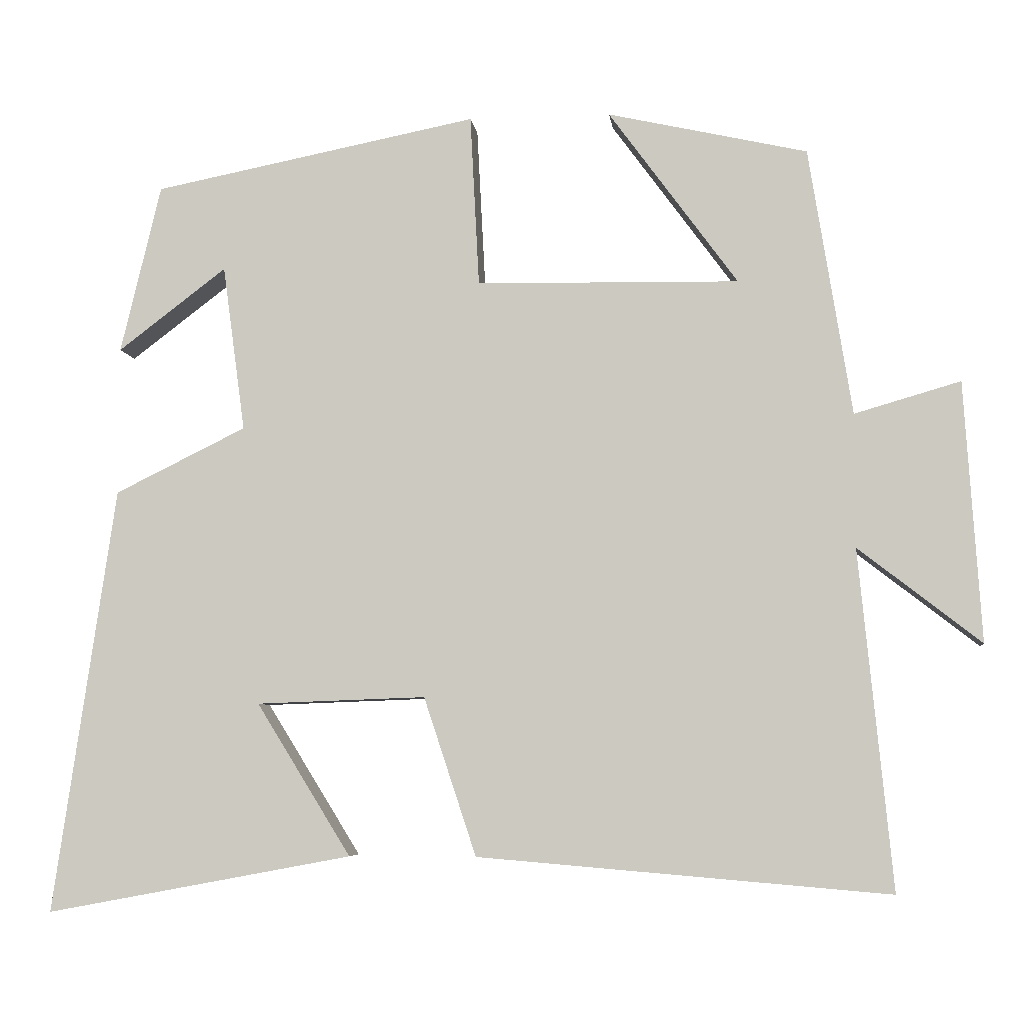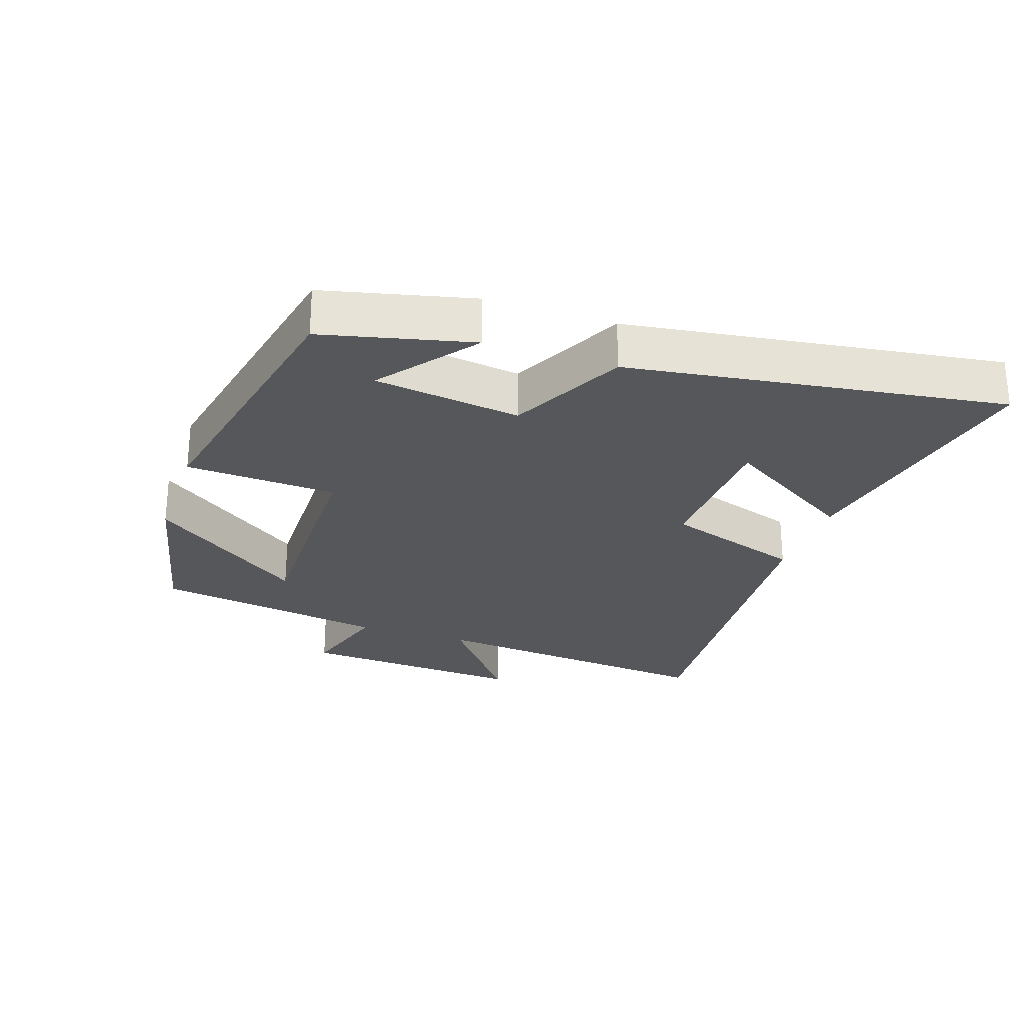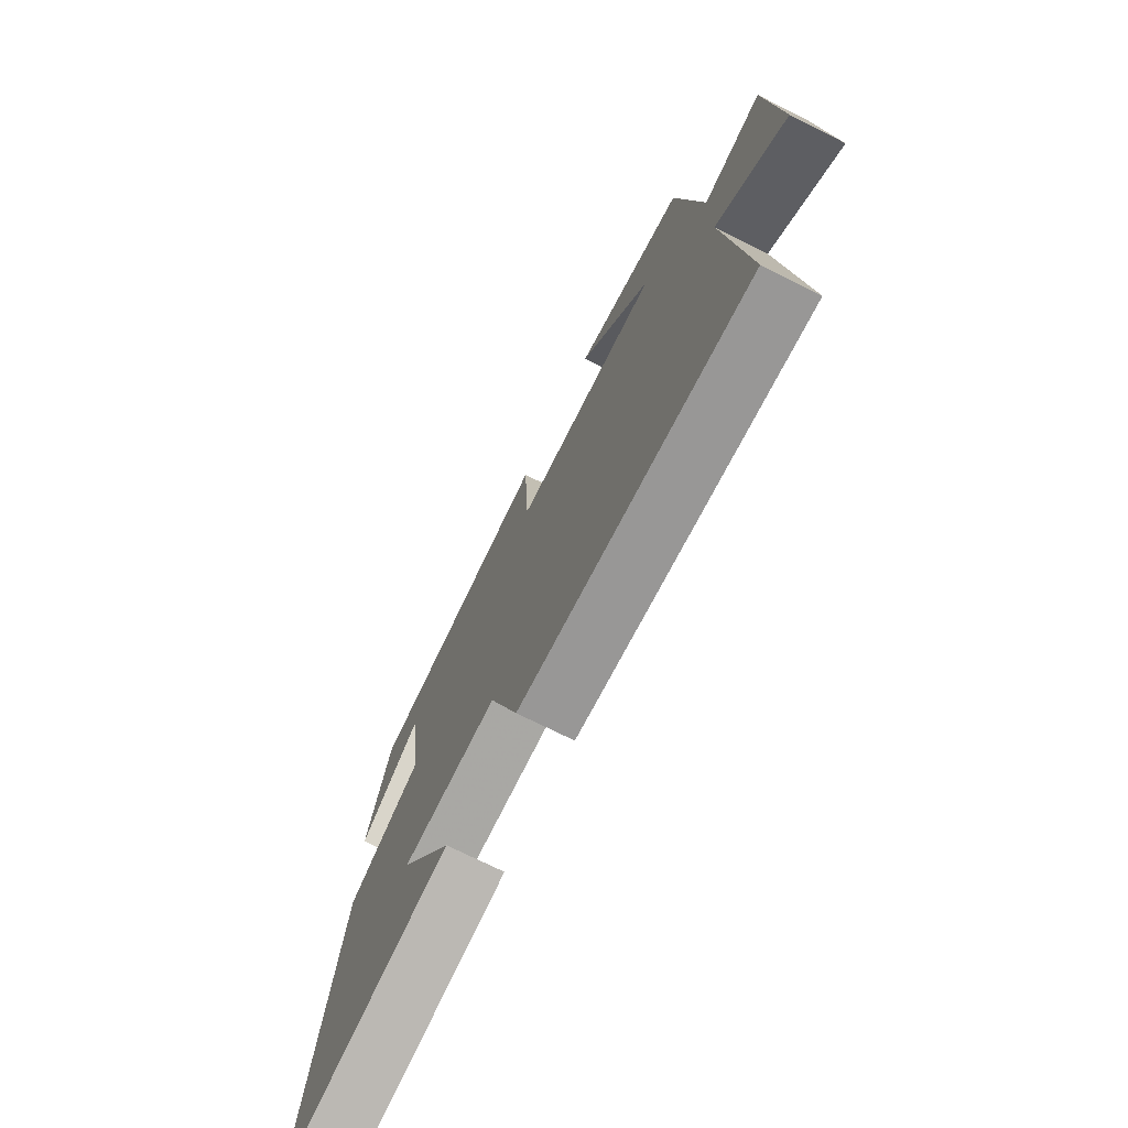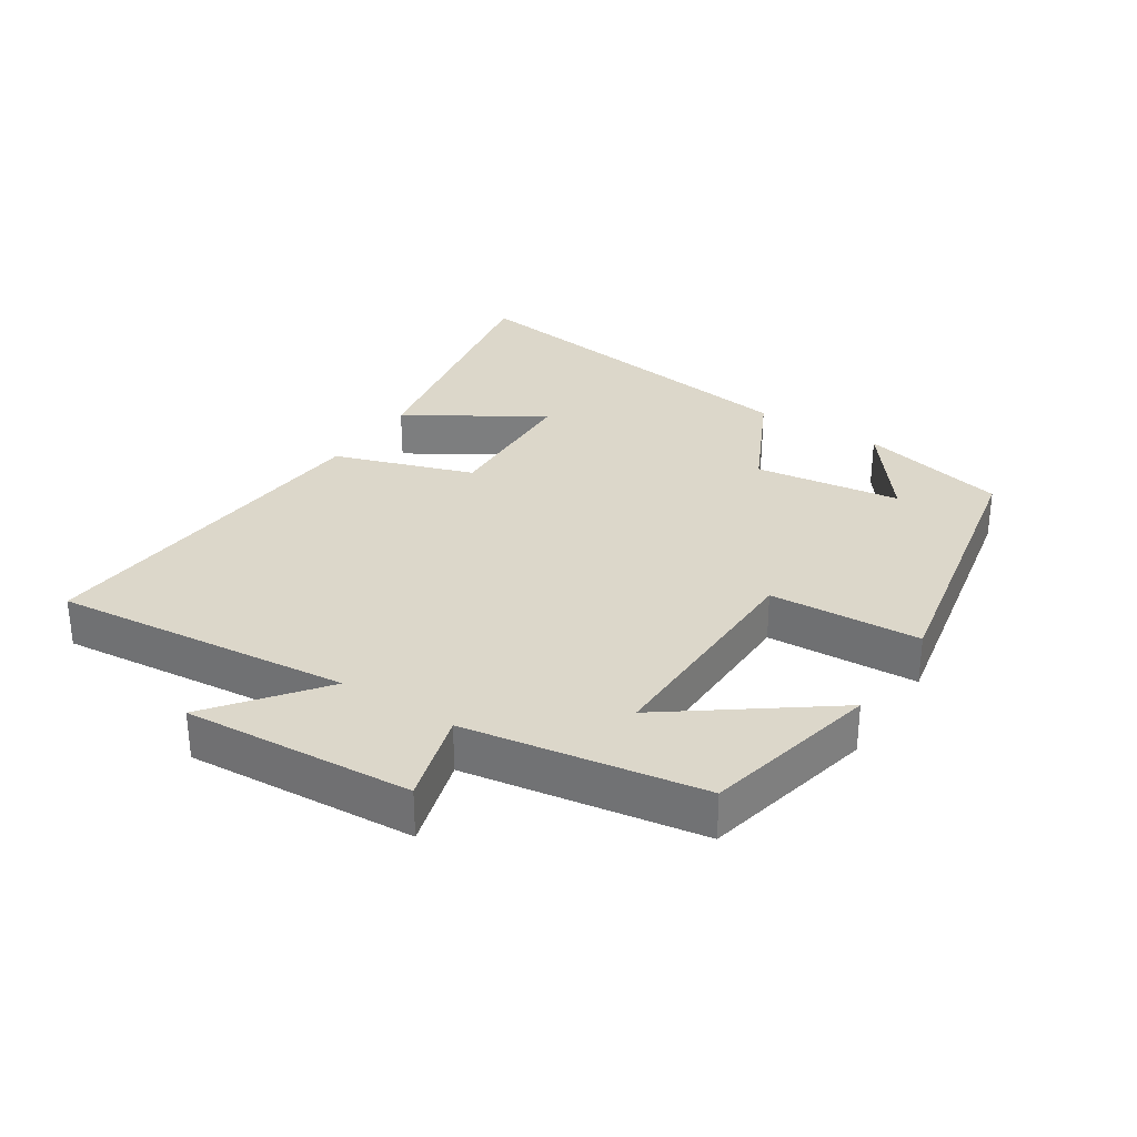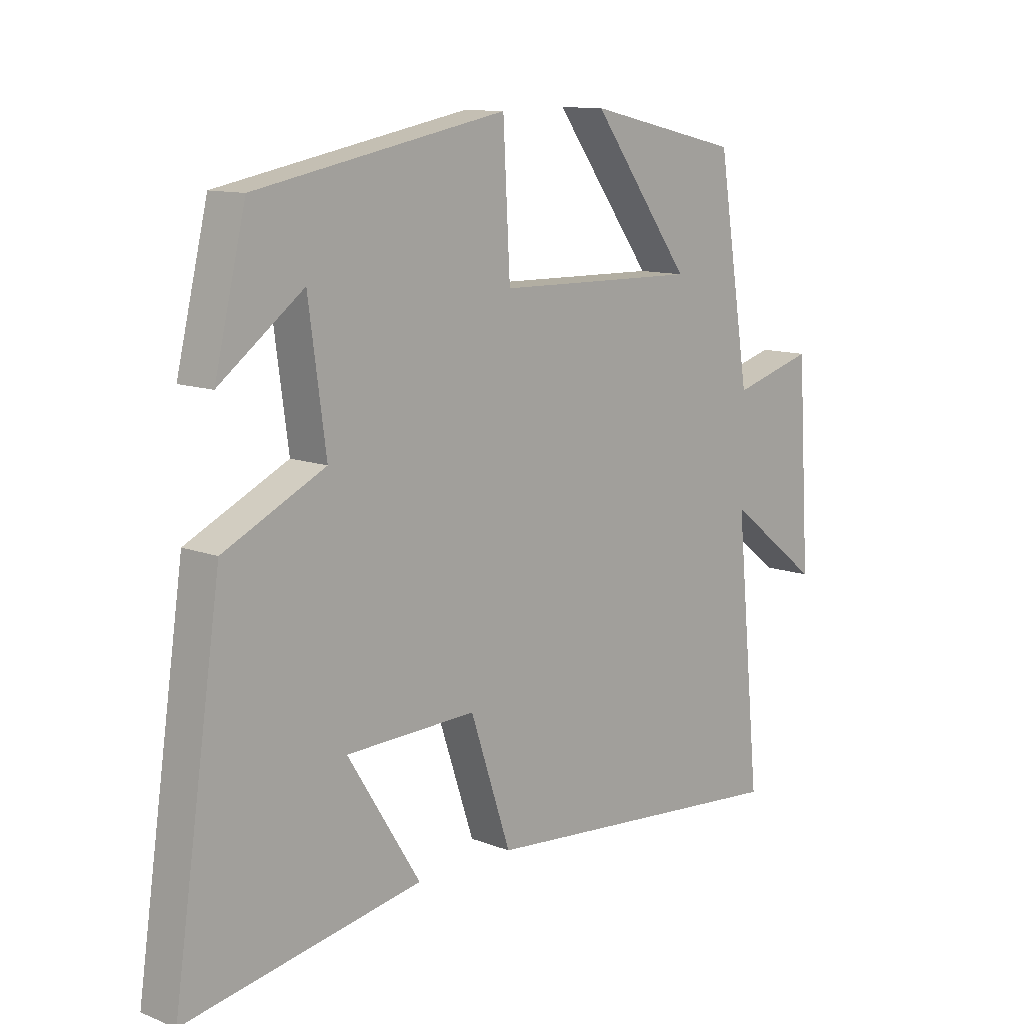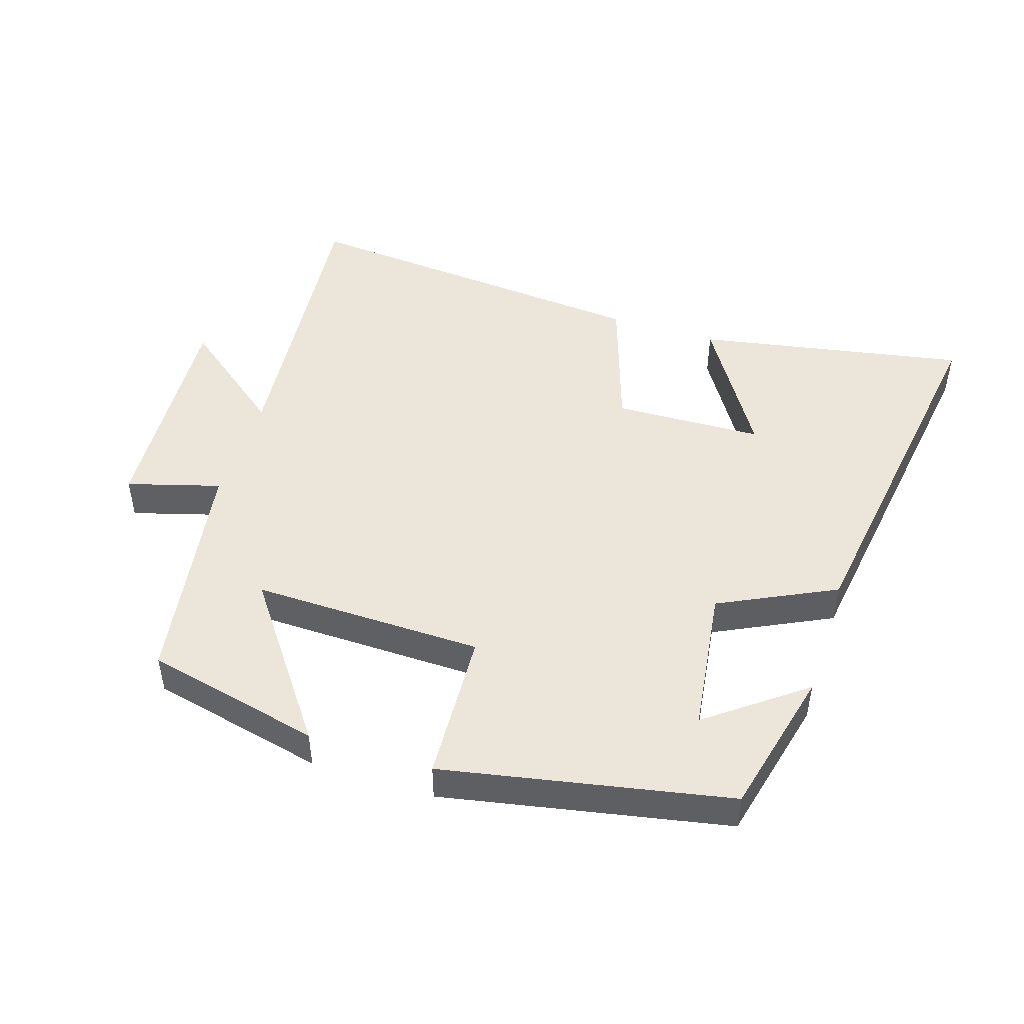
<metadata>
{"format":"obj","ext":"obj","renderer":"f3d","projection":"perspective","resolution":1024,"background":"white","views":[{"elev":-6.2,"azim":-173.1,"up":"+Z"},{"elev":-26.4,"azim":71.1,"up":"+Y"},{"elev":-72.9,"azim":-116.6,"up":"+Z"},{"elev":30.6,"azim":-57.2,"up":"+Y"},{"elev":11.3,"azim":133.5,"up":"+Z"},{"elev":47.7,"azim":17.8,"up":"+Y"}]}
</metadata>
<code>
v 0.583 0.07 -0.576
v 0.174 0.07 -0.5
v 0.3 0.07 -0.297
v 0.074 0.07 -0.289
v 0.004 0.07 -0.5
v -0.544 0.07 -0.546
v -0.5 0.07 -0.095
v -0.663 0.07 -0.222
v -0.641 0.07 0.124
v -0.5 0.07 0.083
v -0.443 0.07 0.44
v -0.177 0.07 0.5
v -0.349 0.07 0.265
v 0.001 0.07 0.271
v 0.013 0.07 0.5
v 0.446 0.07 0.415
v 0.5 0.07 0.19
v 0.355 0.07 0.3
v 0.325 0.07 0.078
v 0.5 0.07 -0.008
v 0.583 0 -0.576
v 0.174 0 -0.5
v 0.3 0 -0.297
v 0.074 0 -0.289
v 0.004 0 -0.5
v -0.544 0 -0.546
v -0.5 0 -0.095
v -0.663 0 -0.222
v -0.641 0 0.124
v -0.5 0 0.083
v -0.443 0 0.44
v -0.177 0 0.5
v -0.349 0 0.265
v 0.001 0 0.271
v 0.013 0 0.5
v 0.446 0 0.415
v 0.5 0 0.19
v 0.355 0 0.3
v 0.325 0 0.078
v 0.5 0 -0.008
f 19 20 1
f 16 17 18
f 14 15 16 18
f 14 18 19
f 13 14 19
f 10 11 12 13
f 10 13 19
f 7 8 9 10
f 7 10 19
f 4 5 6 7
f 3 4 7 19
f 1 2 3
f 1 3 19
f 21 40 39
f 38 37 36
f 38 36 35 34
f 39 38 34
f 39 34 33
f 33 32 31 30
f 39 33 30
f 30 29 28 27
f 39 30 27
f 27 26 25 24
f 39 27 24 23
f 23 22 21
f 39 23 21
f 1 21 22 2
f 2 22 23 3
f 3 23 24 4
f 4 24 25 5
f 5 25 26 6
f 6 26 27 7
f 7 27 28 8
f 8 28 29 9
f 9 29 30 10
f 10 30 31 11
f 11 31 32 12
f 12 32 33 13
f 13 33 34 14
f 14 34 35 15
f 15 35 36 16
f 16 36 37 17
f 17 37 38 18
f 18 38 39 19
f 19 39 40 20
f 20 40 21 1

</code>
